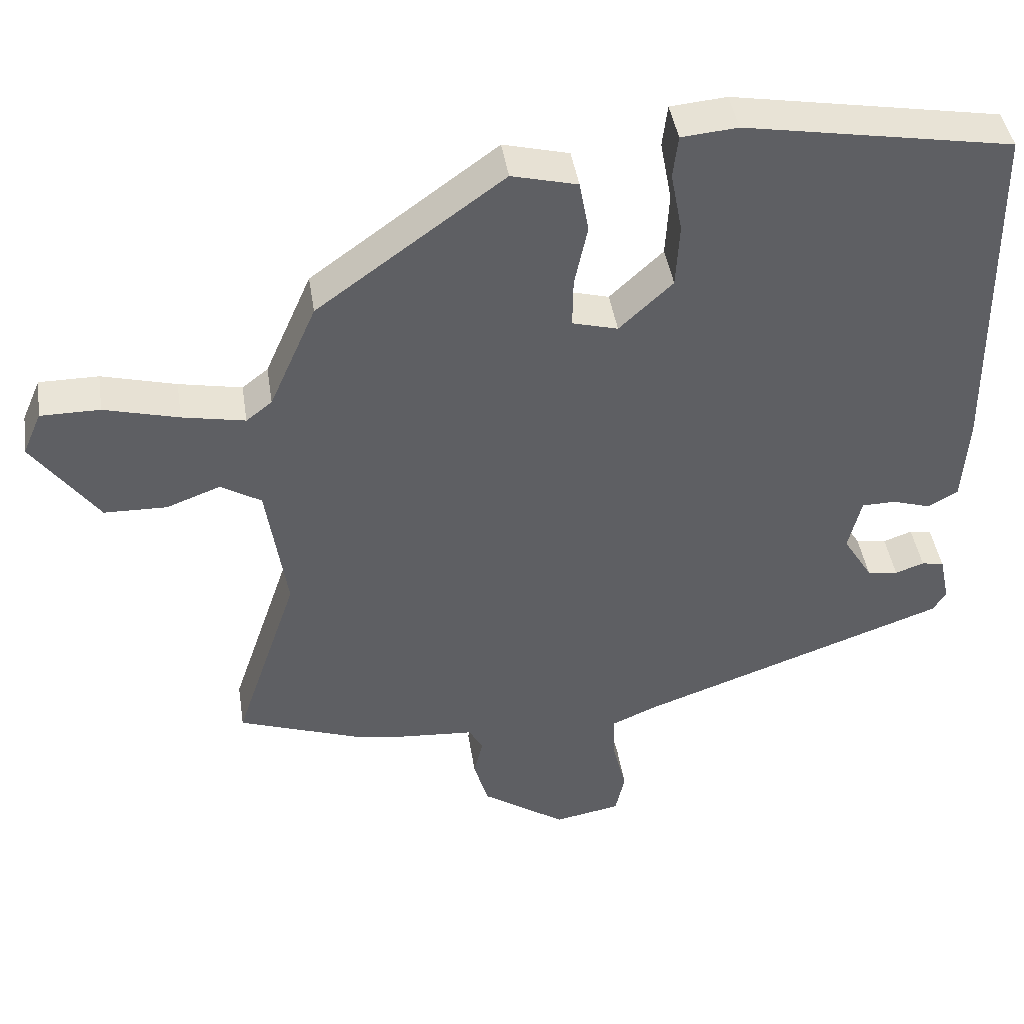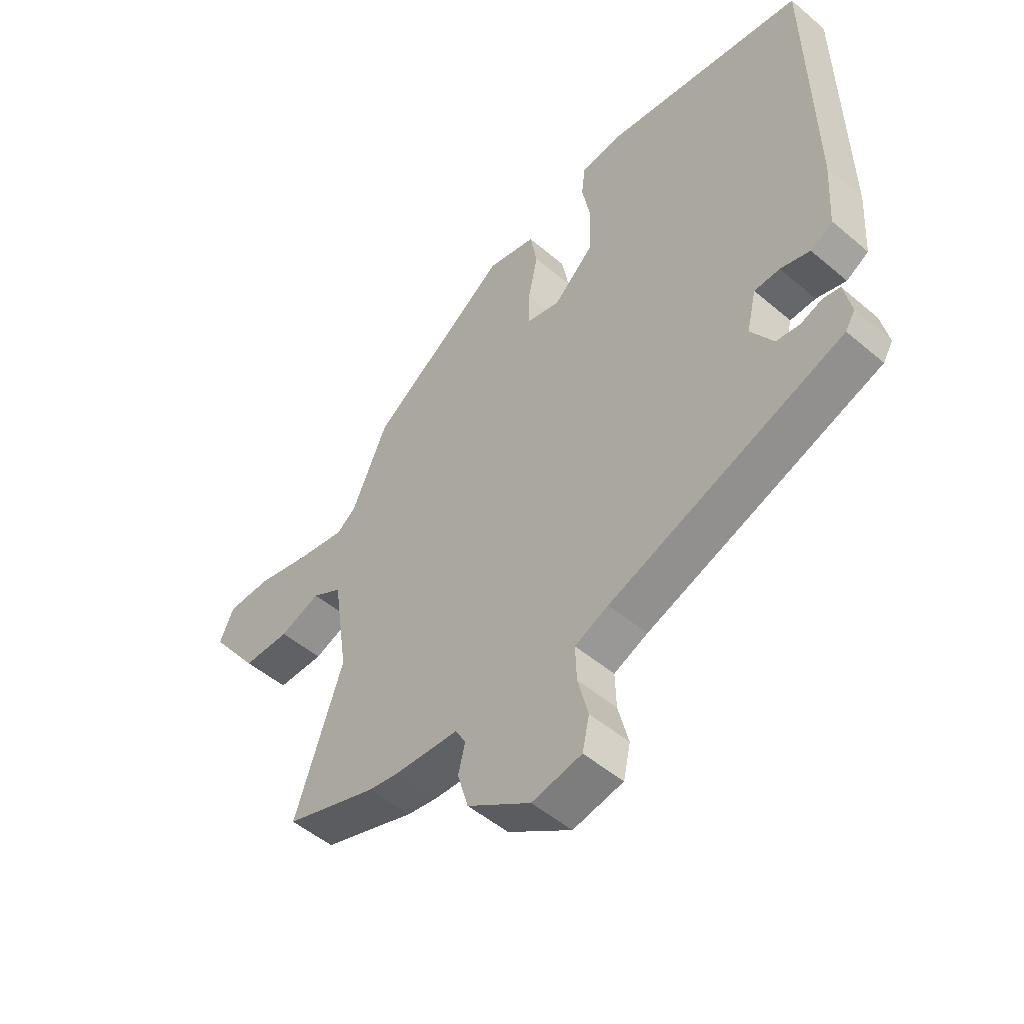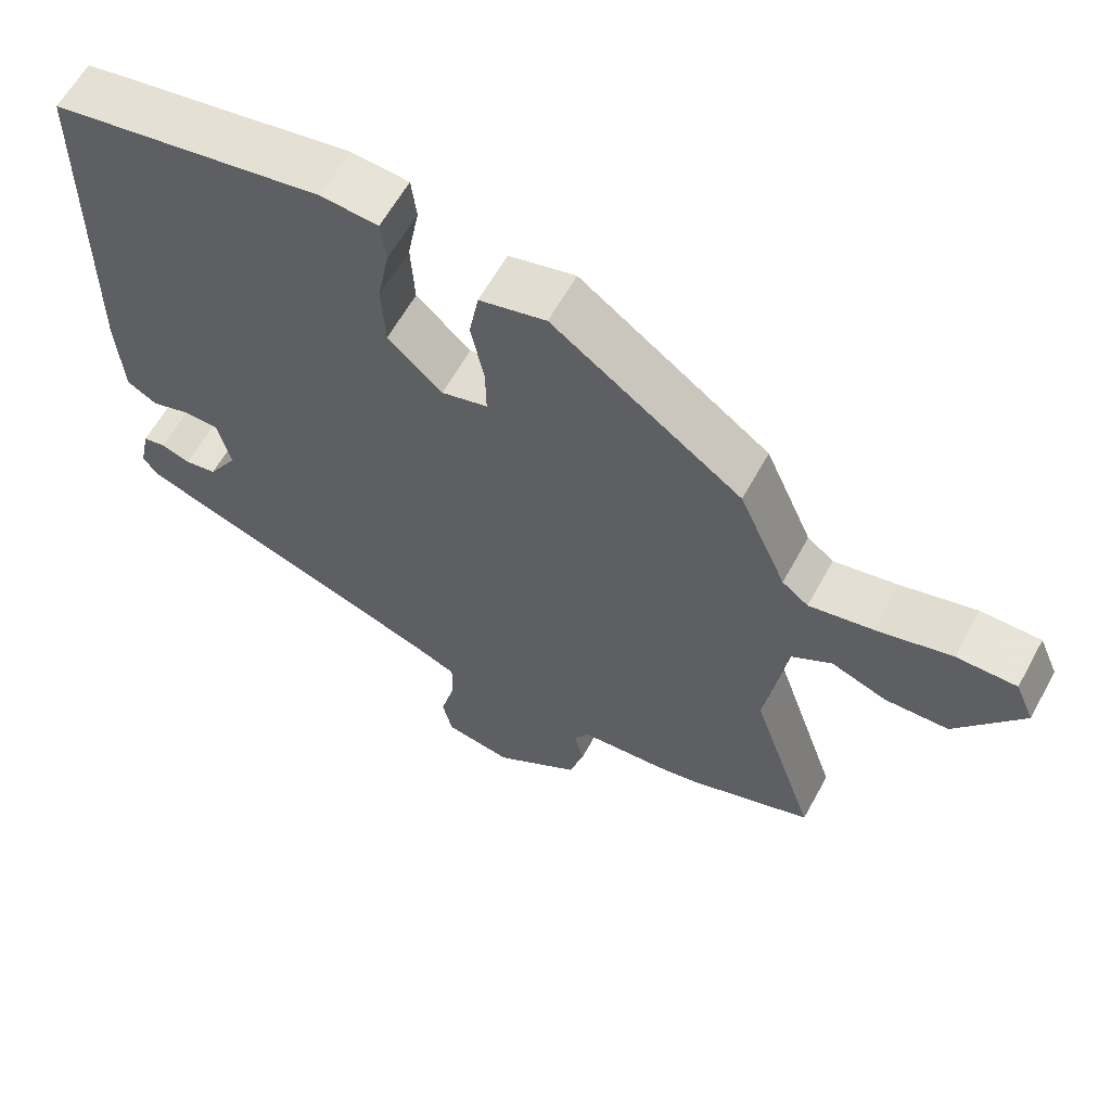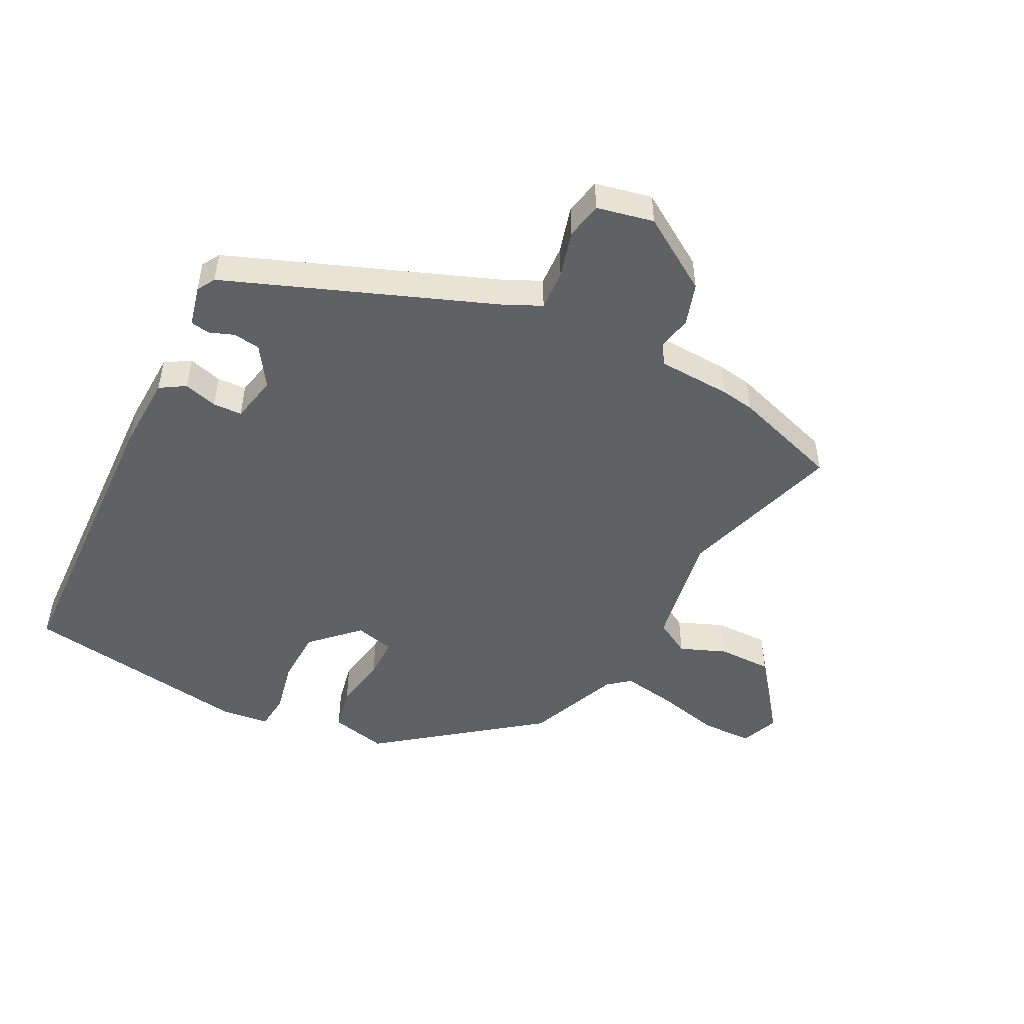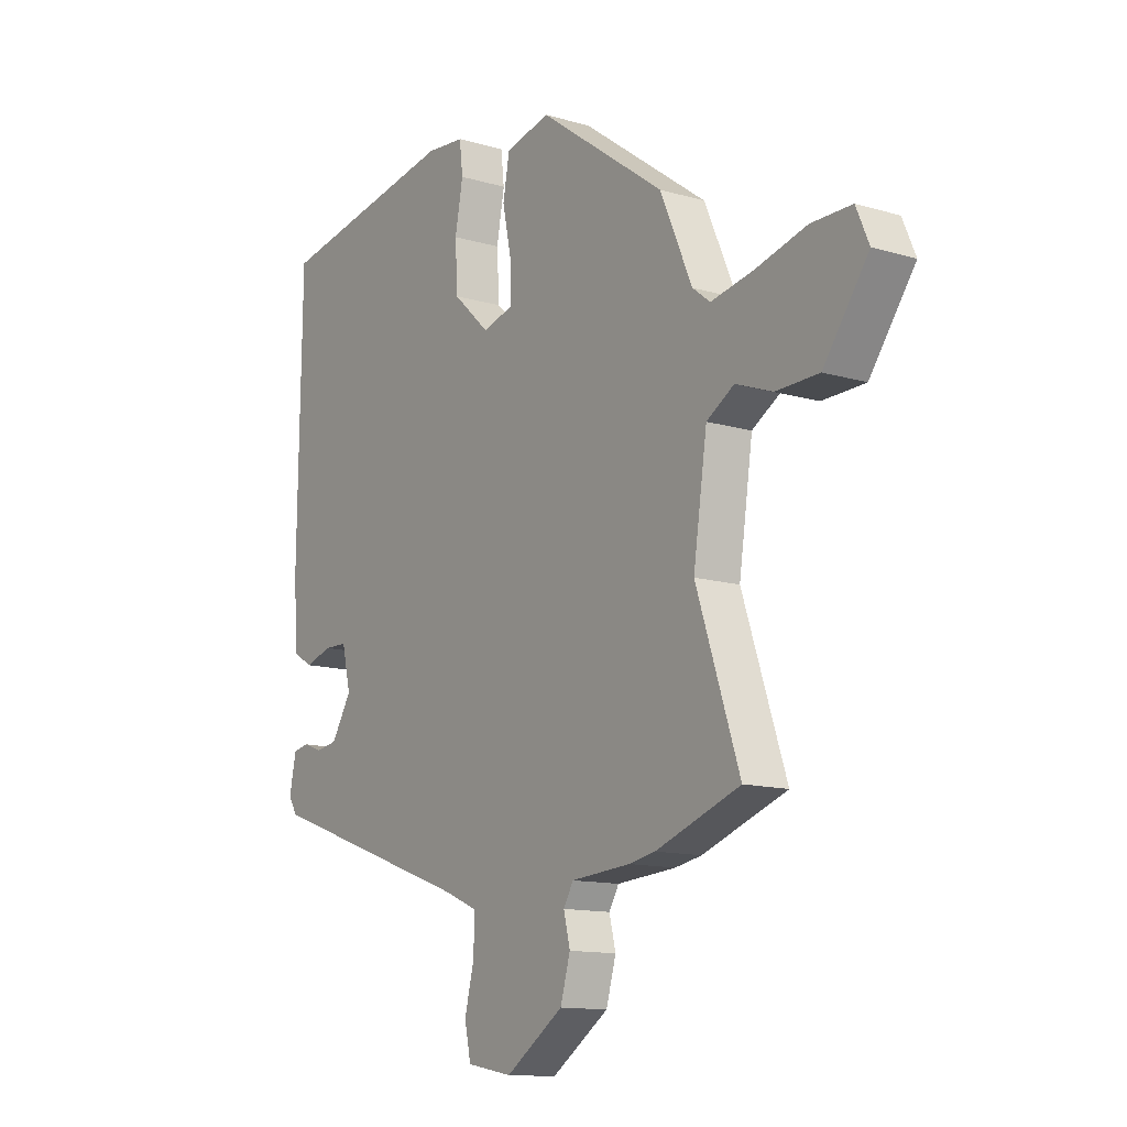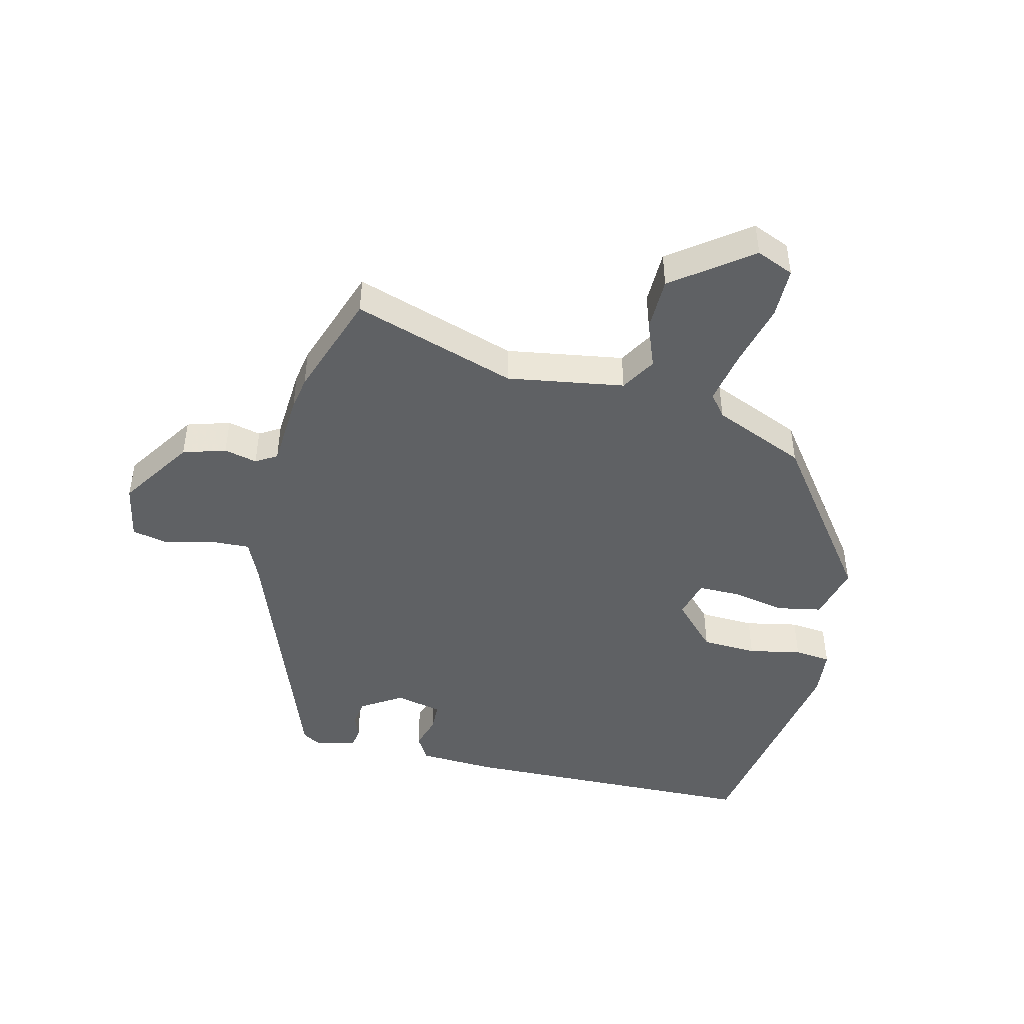
<metadata>
{"format":"obj","ext":"obj","renderer":"f3d","projection":"perspective","resolution":1024,"background":"white","views":[{"elev":43.1,"azim":-8.7,"up":"+Z"},{"elev":-51.0,"azim":47.3,"up":"+Z"},{"elev":61.4,"azim":-151.3,"up":"+Z"},{"elev":-49.1,"azim":154.4,"up":"+Y"},{"elev":-12.8,"azim":-124.4,"up":"+Z"},{"elev":-45.6,"azim":-103.1,"up":"+Y"}]}
</metadata>
<code>
v 0.478 0.07 -0.387
v 0.048 0.07 -0.54
v -0.014 0.07 -0.567
v -0.012 0.07 -0.632
v 0.007 0.07 -0.708
v -0.006 0.07 -0.767
v -0.098 0.07 -0.784
v -0.215 0.07 -0.705
v -0.235 0.07 -0.636
v -0.222 0.07 -0.583
v -0.242 0.07 -0.549
v -0.362 0.07 -0.54
v -0.416 0.07 -0.53
v -0.587 0.07 -0.469
v -0.499 0.07 -0.208
v -0.527 0.07 -0.02
v -0.583 0.07 0.014
v -0.658 0.07 -0.014
v -0.745 0.07 -0.012
v -0.836 0.07 0.113
v -0.81 0.07 0.173
v -0.728 0.07 0.173
v -0.625 0.07 0.146
v -0.538 0.07 0.129
v -0.502 0.07 0.157
v -0.437 0.07 0.305
v -0.179 0.07 0.492
v -0.088 0.07 0.469
v -0.075 0.07 0.397
v -0.093 0.07 0.311
v -0.094 0.07 0.243
v -0.031 0.07 0.226
v 0.043 0.07 0.295
v 0.048 0.07 0.384
v 0.032 0.07 0.469
v 0.039 0.07 0.528
v 0.117 0.07 0.535
v 0.488 0.07 0.47
v 0.495 0.07 -0.021
v 0.487 0.07 -0.144
v 0.446 0.07 -0.168
v 0.392 0.07 -0.151
v 0.345 0.07 -0.152
v 0.327 0.07 -0.227
v 0.368 0.07 -0.293
v 0.411 0.07 -0.3
v 0.451 0.07 -0.286
v 0.482 0.07 -0.292
v 0.496 0.07 -0.358
v 0.478 0 -0.387
v 0.048 0 -0.54
v -0.014 0 -0.567
v -0.012 0 -0.632
v 0.007 0 -0.708
v -0.006 0 -0.767
v -0.098 0 -0.784
v -0.215 0 -0.705
v -0.235 0 -0.636
v -0.222 0 -0.583
v -0.242 0 -0.549
v -0.362 0 -0.54
v -0.416 0 -0.53
v -0.587 0 -0.469
v -0.499 0 -0.208
v -0.527 0 -0.02
v -0.583 0 0.014
v -0.658 0 -0.014
v -0.745 0 -0.012
v -0.836 0 0.113
v -0.81 0 0.173
v -0.728 0 0.173
v -0.625 0 0.146
v -0.538 0 0.129
v -0.502 0 0.157
v -0.437 0 0.305
v -0.179 0 0.492
v -0.088 0 0.469
v -0.075 0 0.397
v -0.093 0 0.311
v -0.094 0 0.243
v -0.031 0 0.226
v 0.043 0 0.295
v 0.048 0 0.384
v 0.032 0 0.469
v 0.039 0 0.528
v 0.117 0 0.535
v 0.488 0 0.47
v 0.495 0 -0.021
v 0.487 0 -0.144
v 0.446 0 -0.168
v 0.392 0 -0.151
v 0.345 0 -0.152
v 0.327 0 -0.227
v 0.368 0 -0.293
v 0.411 0 -0.3
v 0.451 0 -0.286
v 0.482 0 -0.292
v 0.496 0 -0.358
f 46 47 48 49
f 45 46 49 1
f 39 40 41 42
f 39 42 43
f 38 39 43
f 37 38 43 44
f 34 35 36 37
f 33 34 37 44
f 27 28 29 30
f 25 26 27 30
f 25 30 31
f 24 25 31 32
f 20 21 22 23
f 20 23 24
f 17 18 19 20
f 17 20 24
f 16 17 24 32
f 12 13 14 15
f 11 12 15 16
f 10 11 16 32
f 8 9 10
f 4 5 6 7
f 3 4 7 8
f 45 1 2
f 44 45 2 3
f 10 32 33 44
f 3 8 10 44
f 98 97 96 95
f 50 98 95 94
f 91 90 89 88
f 92 91 88
f 92 88 87
f 93 92 87 86
f 86 85 84 83
f 93 86 83 82
f 79 78 77 76
f 79 76 75 74
f 80 79 74
f 81 80 74 73
f 72 71 70 69
f 73 72 69
f 69 68 67 66
f 73 69 66
f 81 73 66 65
f 64 63 62 61
f 65 64 61 60
f 81 65 60 59
f 59 58 57
f 56 55 54 53
f 57 56 53 52
f 51 50 94
f 52 51 94 93
f 93 82 81 59
f 93 59 57 52
f 1 50 51 2
f 2 51 52 3
f 3 52 53 4
f 4 53 54 5
f 5 54 55 6
f 6 55 56 7
f 7 56 57 8
f 8 57 58 9
f 9 58 59 10
f 10 59 60 11
f 11 60 61 12
f 12 61 62 13
f 13 62 63 14
f 14 63 64 15
f 15 64 65 16
f 16 65 66 17
f 17 66 67 18
f 18 67 68 19
f 19 68 69 20
f 20 69 70 21
f 21 70 71 22
f 22 71 72 23
f 23 72 73 24
f 24 73 74 25
f 25 74 75 26
f 26 75 76 27
f 27 76 77 28
f 28 77 78 29
f 29 78 79 30
f 30 79 80 31
f 31 80 81 32
f 32 81 82 33
f 33 82 83 34
f 34 83 84 35
f 35 84 85 36
f 36 85 86 37
f 37 86 87 38
f 38 87 88 39
f 39 88 89 40
f 40 89 90 41
f 41 90 91 42
f 42 91 92 43
f 43 92 93 44
f 44 93 94 45
f 45 94 95 46
f 46 95 96 47
f 47 96 97 48
f 48 97 98 49
f 49 98 50 1

</code>
